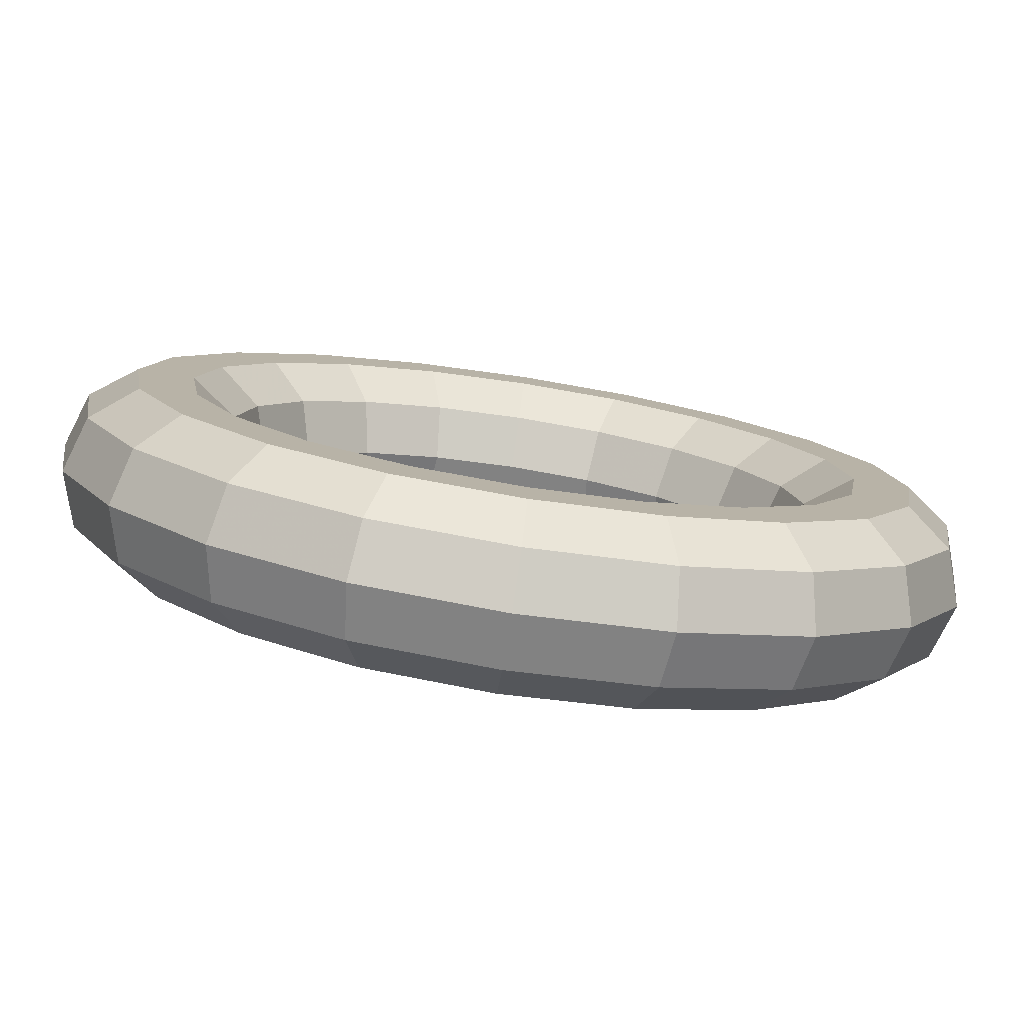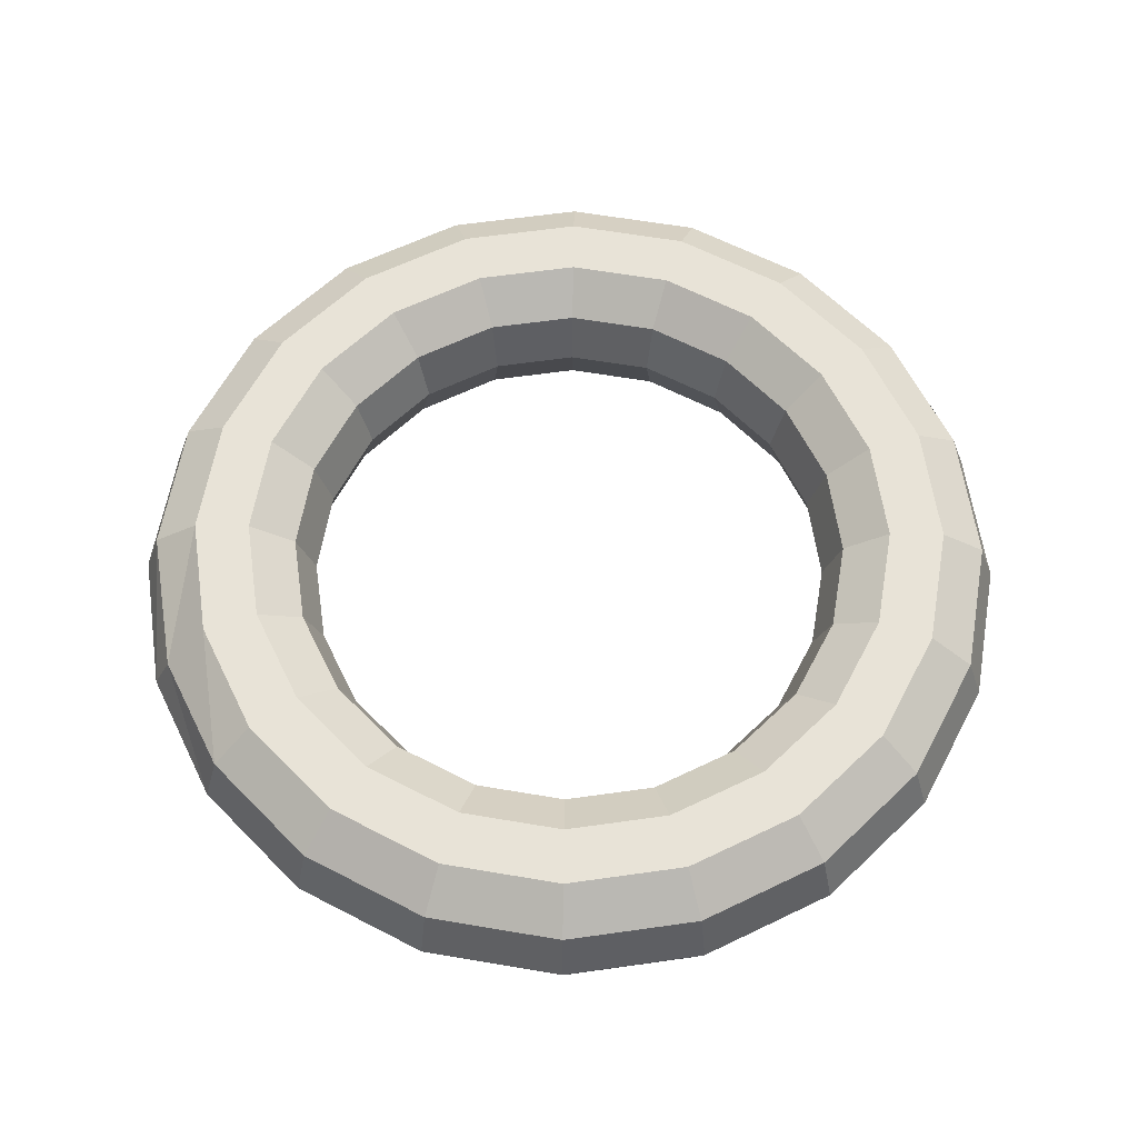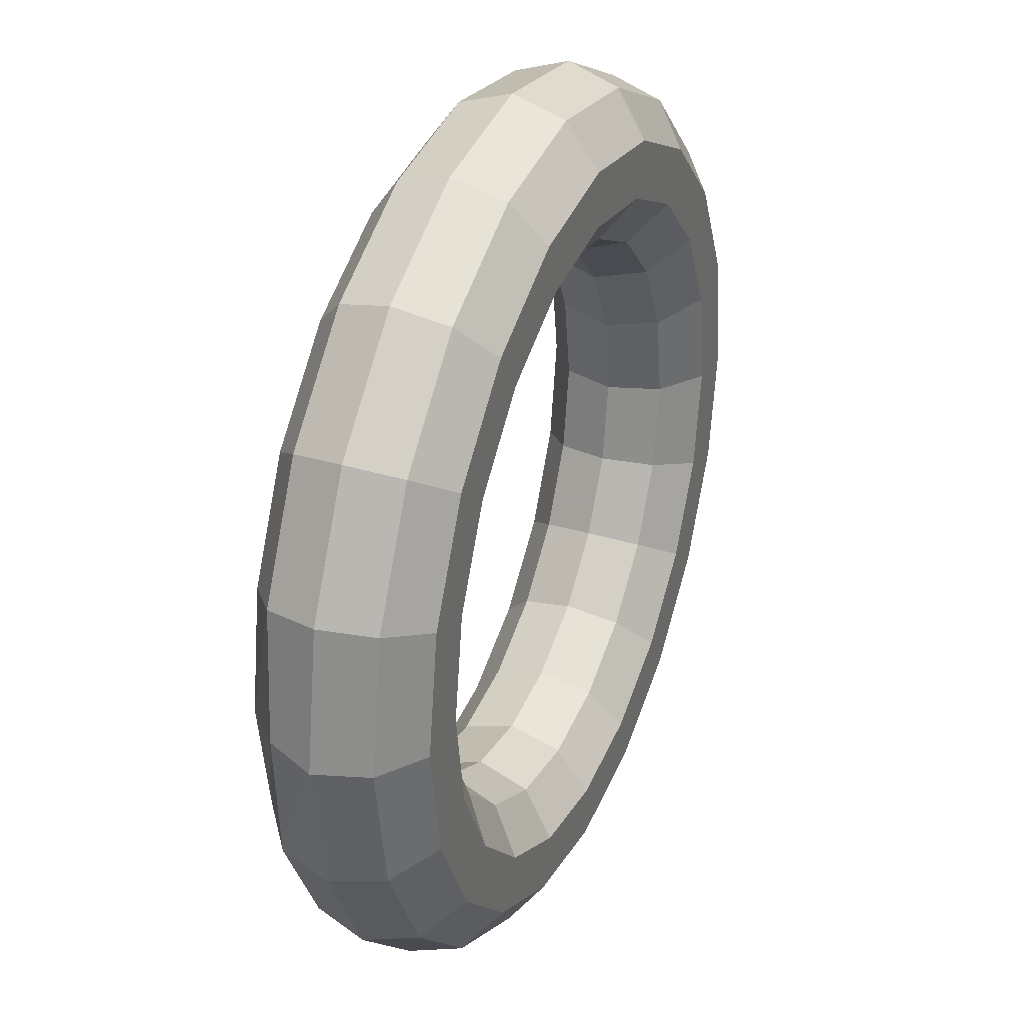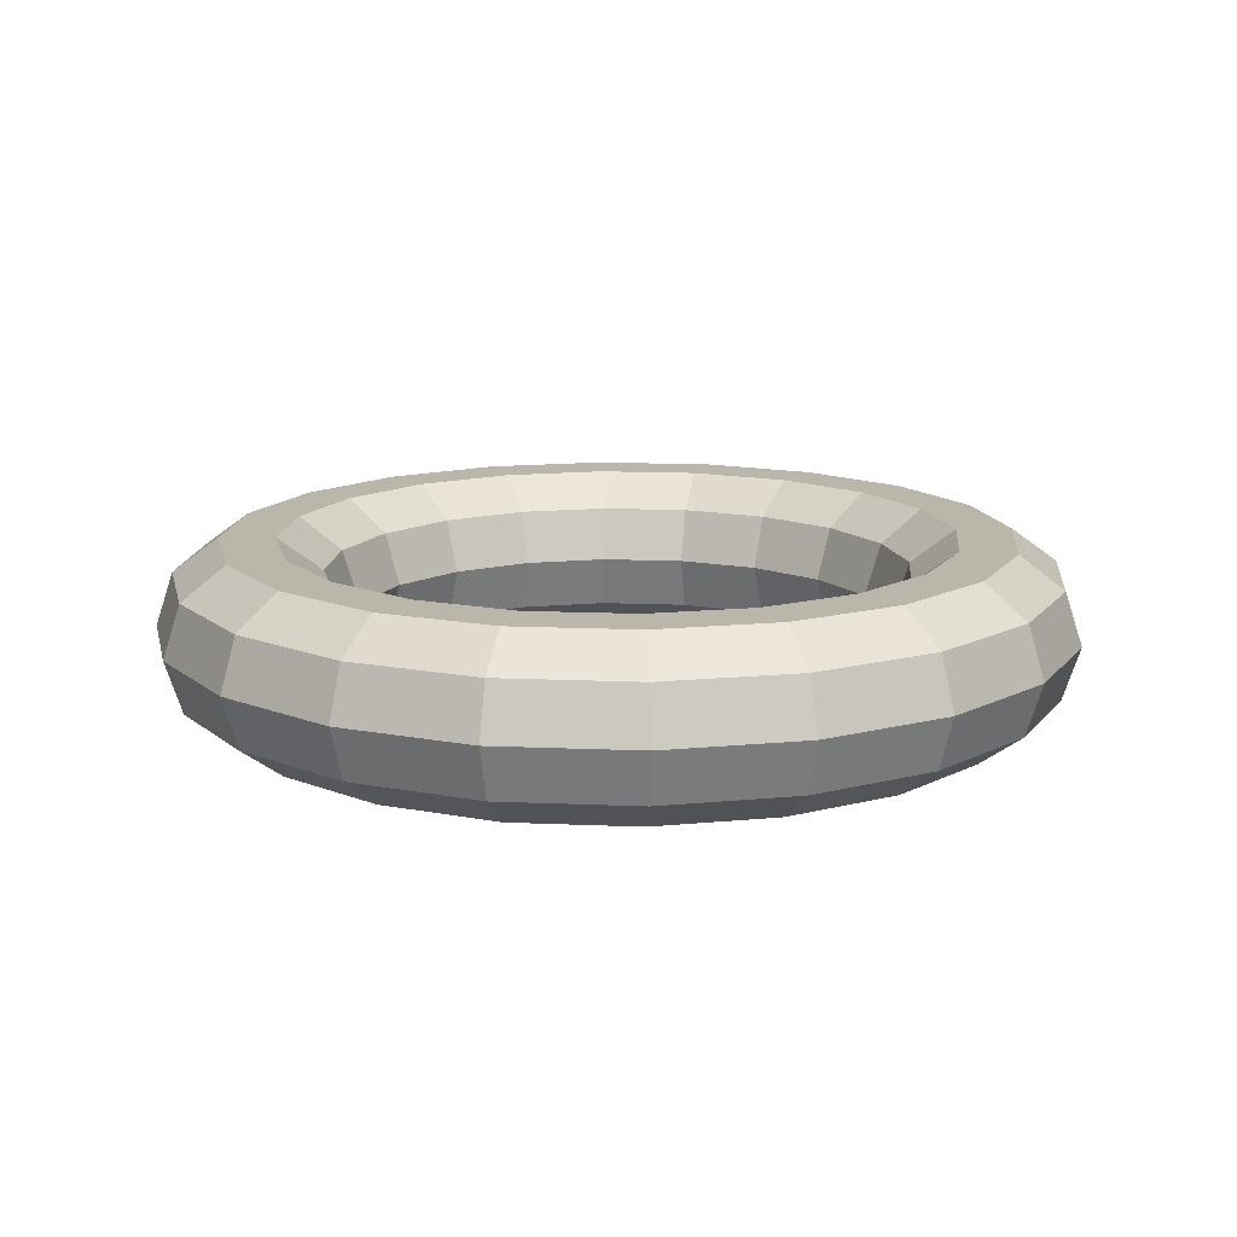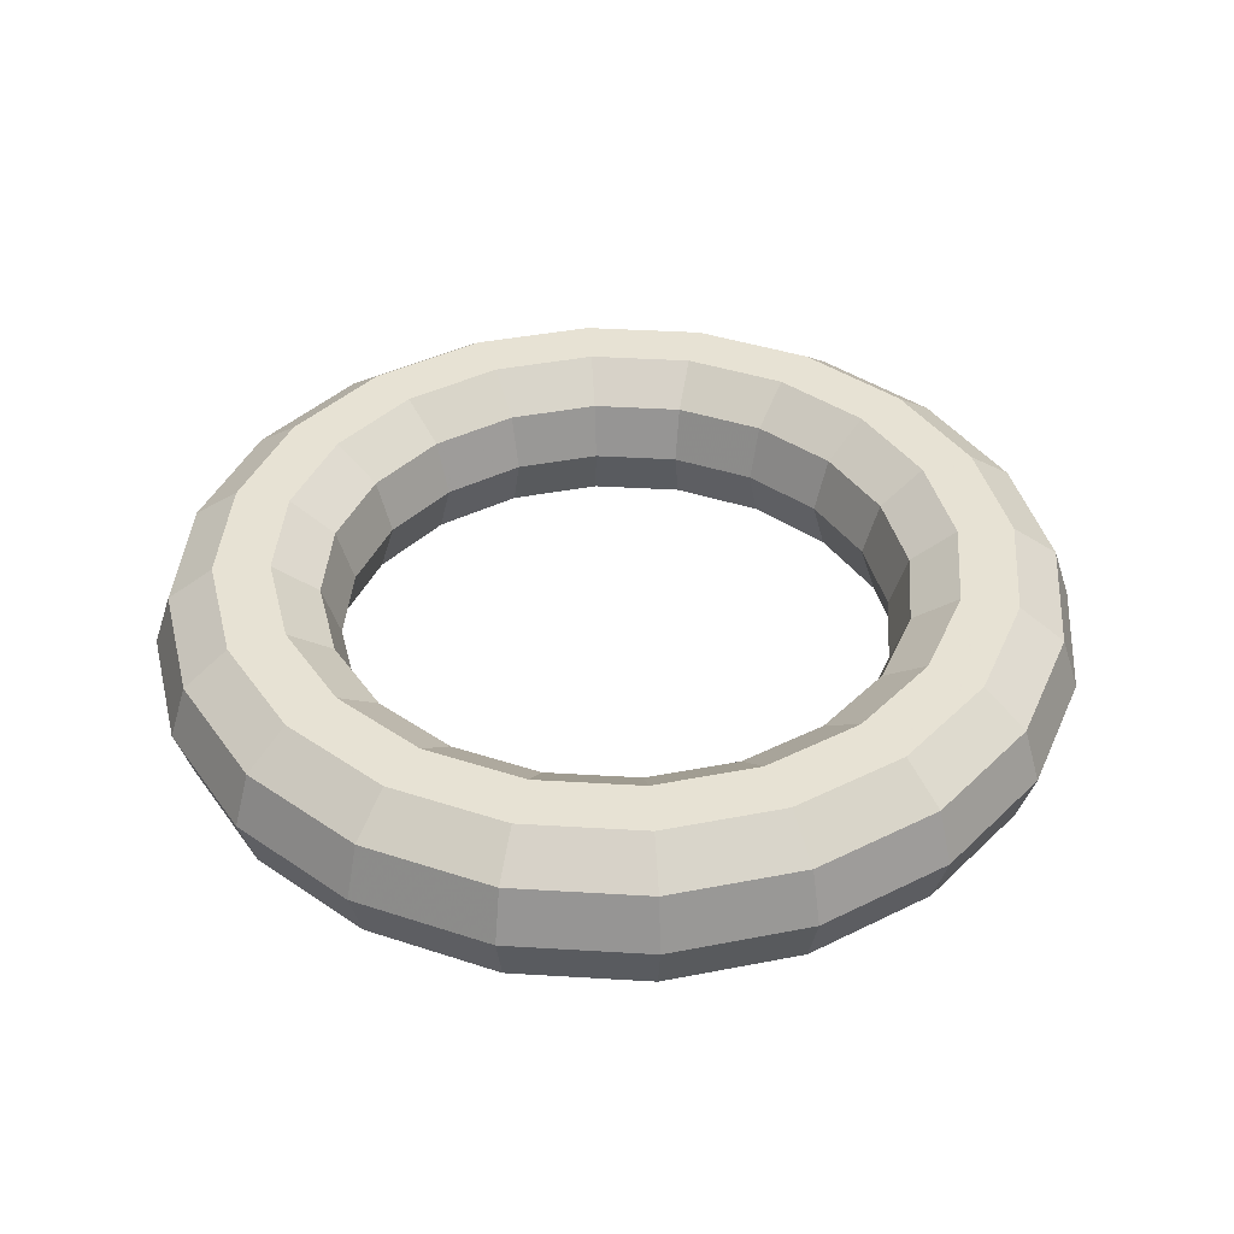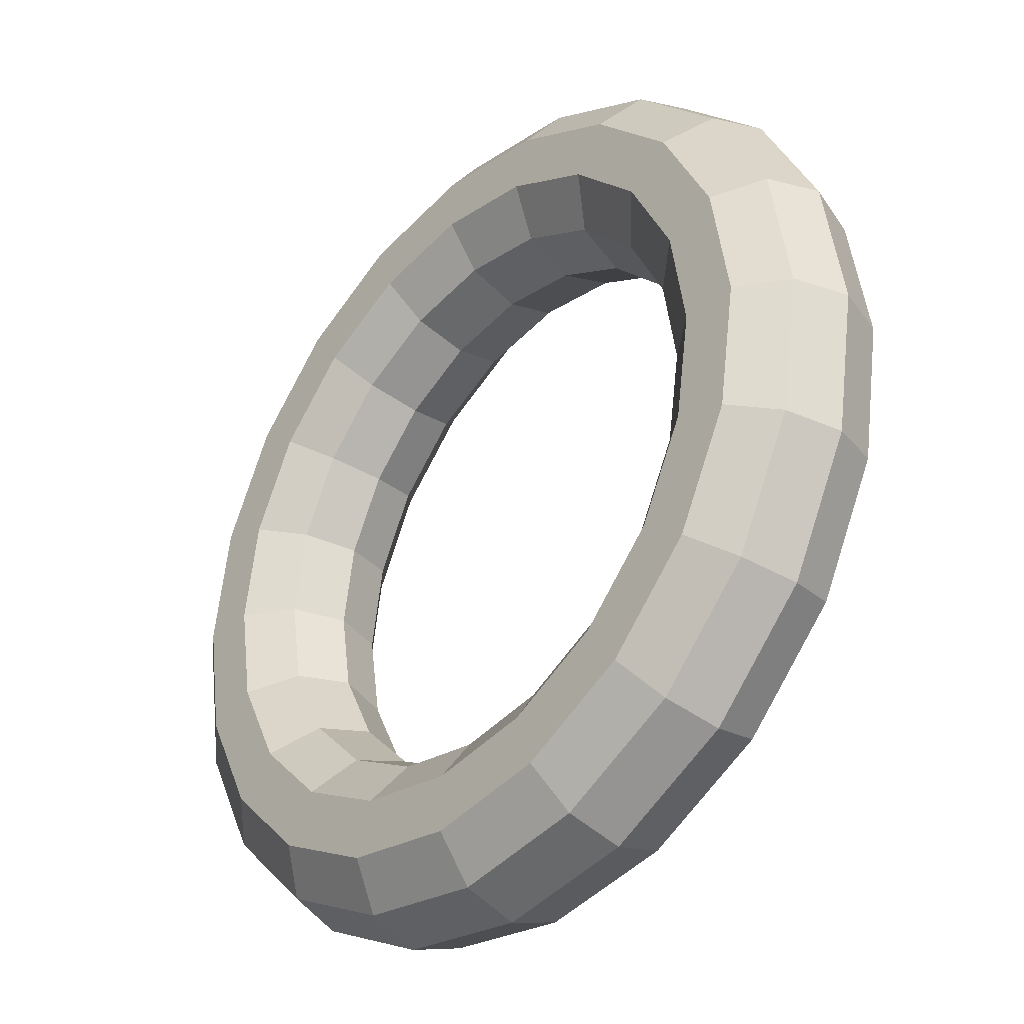
<metadata>
{"format":"obj","ext":"obj","renderer":"f3d","projection":"perspective","resolution":1024,"background":"white","views":[{"elev":-79.3,"azim":-8.8,"up":"+Z"},{"elev":61.8,"azim":-17.2,"up":"+Y"},{"elev":33.0,"azim":-67.2,"up":"+Z"},{"elev":13.8,"azim":68.6,"up":"+Y"},{"elev":39.7,"azim":85.3,"up":"+Y"},{"elev":-35.1,"azim":48.3,"up":"+Z"}]}
</metadata>
<code>
v -1.25 0 0
v -1.201 0.1292 0.02154
v -1.077 0.2378 0
v -0.9227 0.2378 0
v -0.7977 0.1469 0
v -0.75 0 0
v -0.7977 -0.1469 0
v -0.9227 -0.2378 0
v -1.077 -0.2378 0
v -1.202 -0.1469 0
v -1.189 0 0.3863
v -1.143 0.1469 0.3715
v -1.025 0.2378 0.3329
v -0.8776 0.2378 0.2851
v -0.7587 0.1469 0.2465
v -0.7133 0 0.2318
v -0.7587 -0.1469 0.2465
v -0.8776 -0.2378 0.2851
v -1.025 -0.2378 0.3329
v -1.143 -0.1469 0.3715
v -1.011 0 0.7347
v -0.9726 0.1469 0.7067
v -0.8715 0.2378 0.6332
v -0.7465 0.2378 0.5424
v -0.6454 0.1469 0.4689
v -0.6068 0 0.4408
v -0.6454 -0.1469 0.4689
v -0.7465 -0.2378 0.5424
v -0.8715 -0.2378 0.6332
v -0.9726 -0.1469 0.7067
v -0.7347 0 1.011
v -0.7067 0.1469 0.9726
v -0.6332 0.2378 0.8715
v -0.5424 0.2378 0.7465
v -0.4689 0.1469 0.6454
v -0.4408 0 0.6068
v -0.4689 -0.1469 0.6454
v -0.5424 -0.2378 0.7465
v -0.6332 -0.2378 0.8715
v -0.7067 -0.1469 0.9726
v -0.3863 0 1.189
v -0.3715 0.1469 1.143
v -0.3329 0.2378 1.025
v -0.2851 0.2378 0.8776
v -0.2465 0.1469 0.7587
v -0.2318 0 0.7133
v -0.2465 -0.1469 0.7587
v -0.2851 -0.2378 0.8776
v -0.3329 -0.2378 1.025
v -0.3715 -0.1469 1.143
v -0 0 1.25
v -0 0.1469 1.202
v -0 0.2378 1.077
v -0 0.2378 0.9227
v -0 0.1469 0.7977
v -0 0 0.75
v -0 -0.1469 0.7977
v -0 -0.2378 0.9227
v -0 -0.2378 1.077
v -0 -0.1469 1.202
v 0.3863 0 1.189
v 0.3715 0.1469 1.143
v 0.3329 0.2378 1.025
v 0.2851 0.2378 0.8776
v 0.2465 0.1469 0.7587
v 0.2318 0 0.7133
v 0.2465 -0.1469 0.7587
v 0.2851 -0.2378 0.8776
v 0.3329 -0.2378 1.025
v 0.3715 -0.1469 1.143
v 0.7347 0 1.011
v 0.7067 0.1469 0.9726
v 0.6332 0.2378 0.8715
v 0.5424 0.2378 0.7465
v 0.4689 0.1469 0.6454
v 0.4408 0 0.6068
v 0.4689 -0.1469 0.6454
v 0.5424 -0.2378 0.7465
v 0.6332 -0.2378 0.8715
v 0.7067 -0.1469 0.9726
v 1.011 0 0.7347
v 0.9726 0.1469 0.7067
v 0.8715 0.2378 0.6332
v 0.7465 0.2378 0.5424
v 0.6454 0.1469 0.4689
v 0.6068 0 0.4408
v 0.6454 -0.1469 0.4689
v 0.7465 -0.2378 0.5424
v 0.8715 -0.2378 0.6332
v 0.9726 -0.1469 0.7067
v 1.189 0 0.3863
v 1.143 0.1469 0.3715
v 1.025 0.2378 0.3329
v 0.8776 0.2378 0.2851
v 0.7587 0.1469 0.2465
v 0.7133 0 0.2318
v 0.7587 -0.1469 0.2465
v 0.8776 -0.2378 0.2851
v 1.025 -0.2378 0.3329
v 1.143 -0.1469 0.3715
v 1.25 0 0
v 1.202 0.1469 0
v 1.077 0.2378 0
v 0.9227 0.2378 0
v 0.7977 0.1469 0
v 0.75 0 0
v 0.7977 -0.1469 0
v 0.9227 -0.2378 0
v 1.077 -0.2378 0
v 1.202 -0.1469 0
v 1.189 0 -0.3863
v 1.143 0.1469 -0.3715
v 1.025 0.2378 -0.3329
v 0.8776 0.2378 -0.2851
v 0.7587 0.1469 -0.2465
v 0.7133 0 -0.2318
v 0.7587 -0.1469 -0.2465
v 0.8776 -0.2378 -0.2851
v 1.025 -0.2378 -0.3329
v 1.143 -0.1469 -0.3715
v 1.011 0 -0.7347
v 0.9726 0.1469 -0.7067
v 0.8715 0.2378 -0.6332
v 0.7465 0.2378 -0.5424
v 0.6454 0.1469 -0.4689
v 0.6068 0 -0.4408
v 0.6454 -0.1469 -0.4689
v 0.7465 -0.2378 -0.5424
v 0.8715 -0.2378 -0.6332
v 0.9726 -0.1469 -0.7067
v 0.7347 0 -1.011
v 0.7067 0.1469 -0.9726
v 0.6332 0.2378 -0.8715
v 0.5424 0.2378 -0.7465
v 0.4689 0.1469 -0.6454
v 0.4408 0 -0.6068
v 0.4689 -0.1469 -0.6454
v 0.5424 -0.2378 -0.7465
v 0.6332 -0.2378 -0.8715
v 0.7067 -0.1469 -0.9726
v 0.3863 0 -1.189
v 0.3715 0.1469 -1.143
v 0.3329 0.2378 -1.025
v 0.2851 0.2378 -0.8776
v 0.2465 0.1469 -0.7587
v 0.2318 0 -0.7133
v 0.2465 -0.1469 -0.7587
v 0.2851 -0.2378 -0.8776
v 0.3329 -0.2378 -1.025
v 0.3715 -0.1469 -1.143
v -0 0 -1.25
v -0 0.1469 -1.202
v -0 0.2378 -1.077
v -0 0.2378 -0.9227
v -0 0.1469 -0.7977
v -0 0 -0.75
v -0 -0.1469 -0.7977
v -0 -0.2378 -0.9227
v -0 -0.2378 -1.077
v -0 -0.1469 -1.202
v -0.3863 0 -1.189
v -0.3715 0.1469 -1.143
v -0.3329 0.2378 -1.025
v -0.2851 0.2378 -0.8776
v -0.2465 0.1469 -0.7587
v -0.2318 0 -0.7133
v -0.2465 -0.1469 -0.7587
v -0.2851 -0.2378 -0.8776
v -0.3329 -0.2378 -1.025
v -0.3715 -0.1469 -1.143
v -0.7347 0 -1.011
v -0.7067 0.1469 -0.9726
v -0.6332 0.2378 -0.8715
v -0.5424 0.2378 -0.7465
v -0.4689 0.1469 -0.6454
v -0.4408 0 -0.6068
v -0.4689 -0.1469 -0.6454
v -0.5424 -0.2378 -0.7465
v -0.6332 -0.2378 -0.8715
v -0.7067 -0.1469 -0.9726
v -1.011 0 -0.7347
v -0.9726 0.1469 -0.7067
v -0.8715 0.2378 -0.6332
v -0.7465 0.2378 -0.5424
v -0.6454 0.1469 -0.4689
v -0.6068 0 -0.4408
v -0.6454 -0.1469 -0.4689
v -0.7465 -0.2378 -0.5424
v -0.8715 -0.2378 -0.6332
v -0.9726 -0.1469 -0.7067
v -1.189 0 -0.3863
v -1.143 0.1469 -0.3715
v -1.025 0.2378 -0.3329
v -0.8776 0.2378 -0.2851
v -0.7587 0.1469 -0.2465
v -0.7133 0 -0.2318
v -0.7587 -0.1469 -0.2465
v -0.8776 -0.2378 -0.2851
v -1.025 -0.2378 -0.3329
v -1.143 -0.1469 -0.3715
f 11 2 1
f 12 3 2
f 13 4 3
f 14 5 4
f 15 6 5
f 16 7 6
f 17 8 7
f 18 9 8
f 9 20 10
f 20 1 10
f 21 12 11
f 22 13 12
f 13 24 14
f 14 25 15
f 25 16 15
f 26 17 16
f 27 18 17
f 28 19 18
f 29 20 19
f 20 21 11
f 31 22 21
f 32 23 22
f 33 24 23
f 34 25 24
f 35 26 25
f 26 37 27
f 37 28 27
f 28 39 29
f 29 40 30
f 40 21 30
f 31 42 32
f 42 33 32
f 33 44 34
f 34 45 35
f 35 46 36
f 46 37 36
f 47 38 37
f 48 39 38
f 49 40 39
f 50 31 40
f 41 52 42
f 52 43 42
f 53 44 43
f 54 45 44
f 55 46 45
f 56 47 46
f 57 48 47
f 58 49 48
f 49 60 50
f 60 41 50
f 61 52 51
f 62 53 52
f 63 54 53
f 64 55 54
f 65 56 55
f 56 67 57
f 67 58 57
f 58 69 59
f 59 70 60
f 60 61 51
f 61 72 62
f 72 63 62
f 73 64 63
f 64 75 65
f 65 76 66
f 76 67 66
f 77 68 67
f 68 79 69
f 69 80 70
f 80 61 70
f 81 72 71
f 82 73 72
f 83 74 73
f 84 75 74
f 75 86 76
f 86 77 76
f 77 88 78
f 88 79 78
f 89 80 79
f 80 81 71
f 81 92 82
f 92 83 82
f 93 84 83
f 84 95 85
f 95 86 85
f 96 87 86
f 97 88 87
f 88 99 89
f 99 90 89
f 100 81 90
f 91 102 92
f 102 93 92
f 103 94 93
f 94 105 95
f 105 96 95
f 106 97 96
f 107 98 97
f 108 99 98
f 109 100 99
f 110 91 100
f 101 112 102
f 112 103 102
f 113 104 103
f 114 105 104
f 115 106 105
f 116 107 106
f 107 118 108
f 108 119 109
f 119 110 109
f 120 101 110
f 121 112 111
f 122 113 112
f 113 124 114
f 124 115 114
f 125 116 115
f 126 117 116
f 127 118 117
f 128 119 118
f 119 130 120
f 130 111 120
f 121 132 122
f 132 123 122
f 123 134 124
f 134 125 124
f 135 126 125
f 126 137 127
f 137 128 127
f 128 139 129
f 139 130 129
f 140 121 130
f 141 132 131
f 132 143 133
f 133 144 134
f 144 135 134
f 145 136 135
f 146 137 136
f 147 138 137
f 148 139 138
f 149 140 139
f 140 141 131
f 141 152 142
f 152 143 142
f 143 154 144
f 154 145 144
f 145 156 146
f 156 147 146
f 157 148 147
f 158 149 148
f 149 160 150
f 160 141 150
f 161 152 151
f 162 153 152
f 163 154 153
f 164 155 154
f 165 156 155
f 166 157 156
f 167 158 157
f 168 159 158
f 169 160 159
f 160 161 151
f 171 162 161
f 162 173 163
f 173 164 163
f 174 165 164
f 175 166 165
f 176 167 166
f 177 168 167
f 178 169 168
f 169 180 170
f 180 161 170
f 171 182 172
f 172 183 173
f 183 174 173
f 184 175 174
f 175 186 176
f 186 177 176
f 187 178 177
f 188 179 178
f 189 180 179
f 190 171 180
f 191 182 181
f 192 183 182
f 183 194 184
f 194 185 184
f 195 186 185
f 196 187 186
f 197 188 187
f 198 189 188
f 189 200 190
f 200 181 190
f 1 192 191
f 2 193 192
f 3 194 193
f 4 195 194
f 5 196 195
f 196 7 197
f 7 198 197
f 8 199 198
f 9 200 199
f 10 191 200
f 11 12 2
f 12 13 3
f 13 14 4
f 14 15 5
f 15 16 6
f 16 17 7
f 17 18 8
f 18 19 9
f 9 19 20
f 20 11 1
f 21 22 12
f 22 23 13
f 13 23 24
f 14 24 25
f 25 26 16
f 26 27 17
f 27 28 18
f 28 29 19
f 29 30 20
f 20 30 21
f 31 32 22
f 32 33 23
f 33 34 24
f 34 35 25
f 35 36 26
f 26 36 37
f 37 38 28
f 28 38 39
f 29 39 40
f 40 31 21
f 31 41 42
f 42 43 33
f 33 43 44
f 34 44 45
f 35 45 46
f 46 47 37
f 47 48 38
f 48 49 39
f 49 50 40
f 50 41 31
f 41 51 52
f 52 53 43
f 53 54 44
f 54 55 45
f 55 56 46
f 56 57 47
f 57 58 48
f 58 59 49
f 49 59 60
f 60 51 41
f 61 62 52
f 62 63 53
f 63 64 54
f 64 65 55
f 65 66 56
f 56 66 67
f 67 68 58
f 58 68 69
f 59 69 70
f 60 70 61
f 61 71 72
f 72 73 63
f 73 74 64
f 64 74 75
f 65 75 76
f 76 77 67
f 77 78 68
f 68 78 79
f 69 79 80
f 80 71 61
f 81 82 72
f 82 83 73
f 83 84 74
f 84 85 75
f 75 85 86
f 86 87 77
f 77 87 88
f 88 89 79
f 89 90 80
f 80 90 81
f 81 91 92
f 92 93 83
f 93 94 84
f 84 94 95
f 95 96 86
f 96 97 87
f 97 98 88
f 88 98 99
f 99 100 90
f 100 91 81
f 91 101 102
f 102 103 93
f 103 104 94
f 94 104 105
f 105 106 96
f 106 107 97
f 107 108 98
f 108 109 99
f 109 110 100
f 110 101 91
f 101 111 112
f 112 113 103
f 113 114 104
f 114 115 105
f 115 116 106
f 116 117 107
f 107 117 118
f 108 118 119
f 119 120 110
f 120 111 101
f 121 122 112
f 122 123 113
f 113 123 124
f 124 125 115
f 125 126 116
f 126 127 117
f 127 128 118
f 128 129 119
f 119 129 130
f 130 121 111
f 121 131 132
f 132 133 123
f 123 133 134
f 134 135 125
f 135 136 126
f 126 136 137
f 137 138 128
f 128 138 139
f 139 140 130
f 140 131 121
f 141 142 132
f 132 142 143
f 133 143 144
f 144 145 135
f 145 146 136
f 146 147 137
f 147 148 138
f 148 149 139
f 149 150 140
f 140 150 141
f 141 151 152
f 152 153 143
f 143 153 154
f 154 155 145
f 145 155 156
f 156 157 147
f 157 158 148
f 158 159 149
f 149 159 160
f 160 151 141
f 161 162 152
f 162 163 153
f 163 164 154
f 164 165 155
f 165 166 156
f 166 167 157
f 167 168 158
f 168 169 159
f 169 170 160
f 160 170 161
f 171 172 162
f 162 172 173
f 173 174 164
f 174 175 165
f 175 176 166
f 176 177 167
f 177 178 168
f 178 179 169
f 169 179 180
f 180 171 161
f 171 181 182
f 172 182 183
f 183 184 174
f 184 185 175
f 175 185 186
f 186 187 177
f 187 188 178
f 188 189 179
f 189 190 180
f 190 181 171
f 191 192 182
f 192 193 183
f 183 193 194
f 194 195 185
f 195 196 186
f 196 197 187
f 197 198 188
f 198 199 189
f 189 199 200
f 200 191 181
f 1 2 192
f 2 3 193
f 3 4 194
f 4 5 195
f 5 6 196
f 196 6 7
f 7 8 198
f 8 9 199
f 9 10 200
f 10 1 191

</code>
